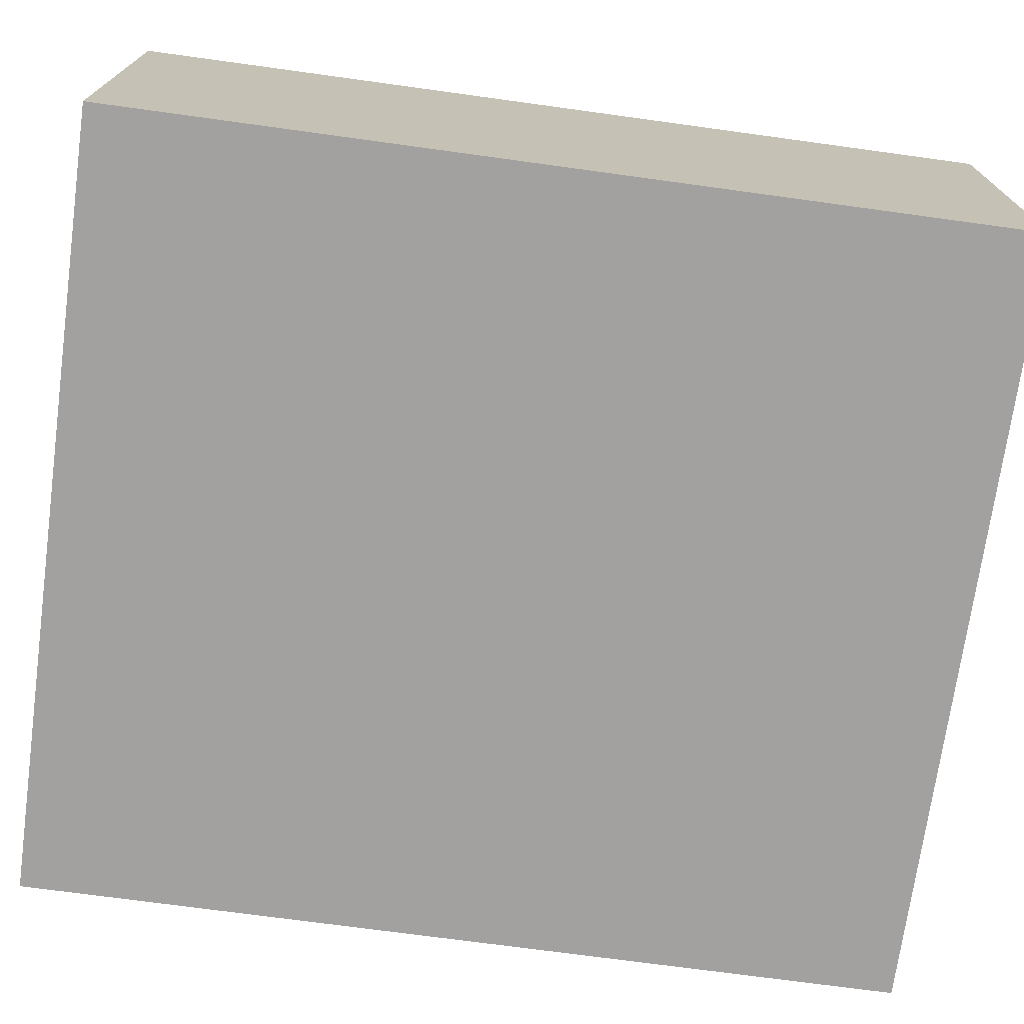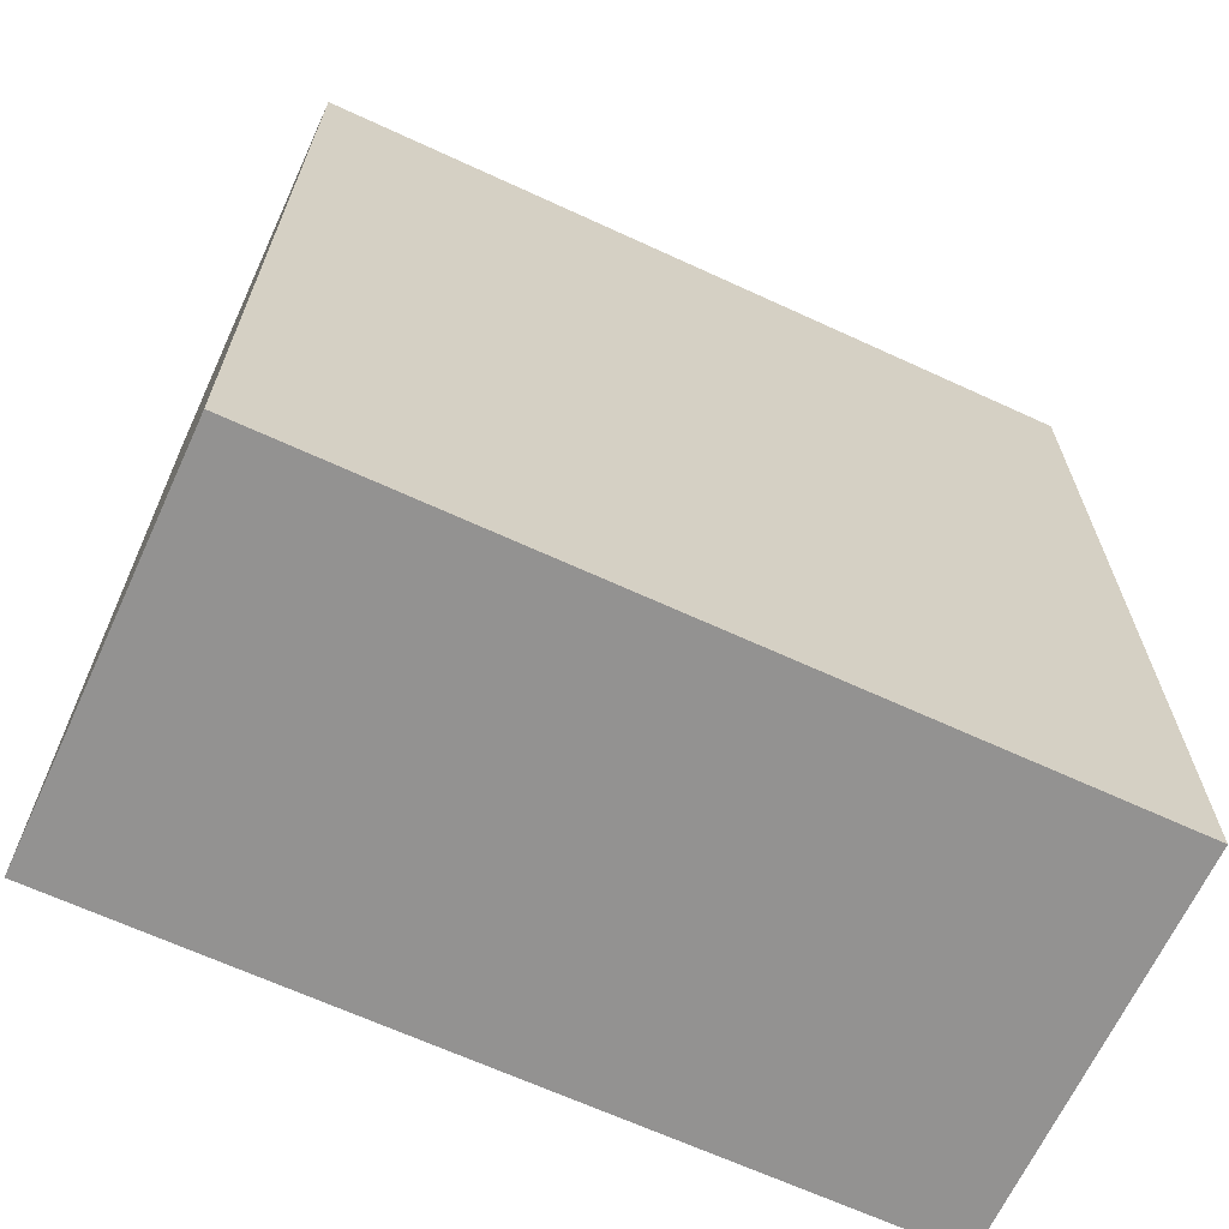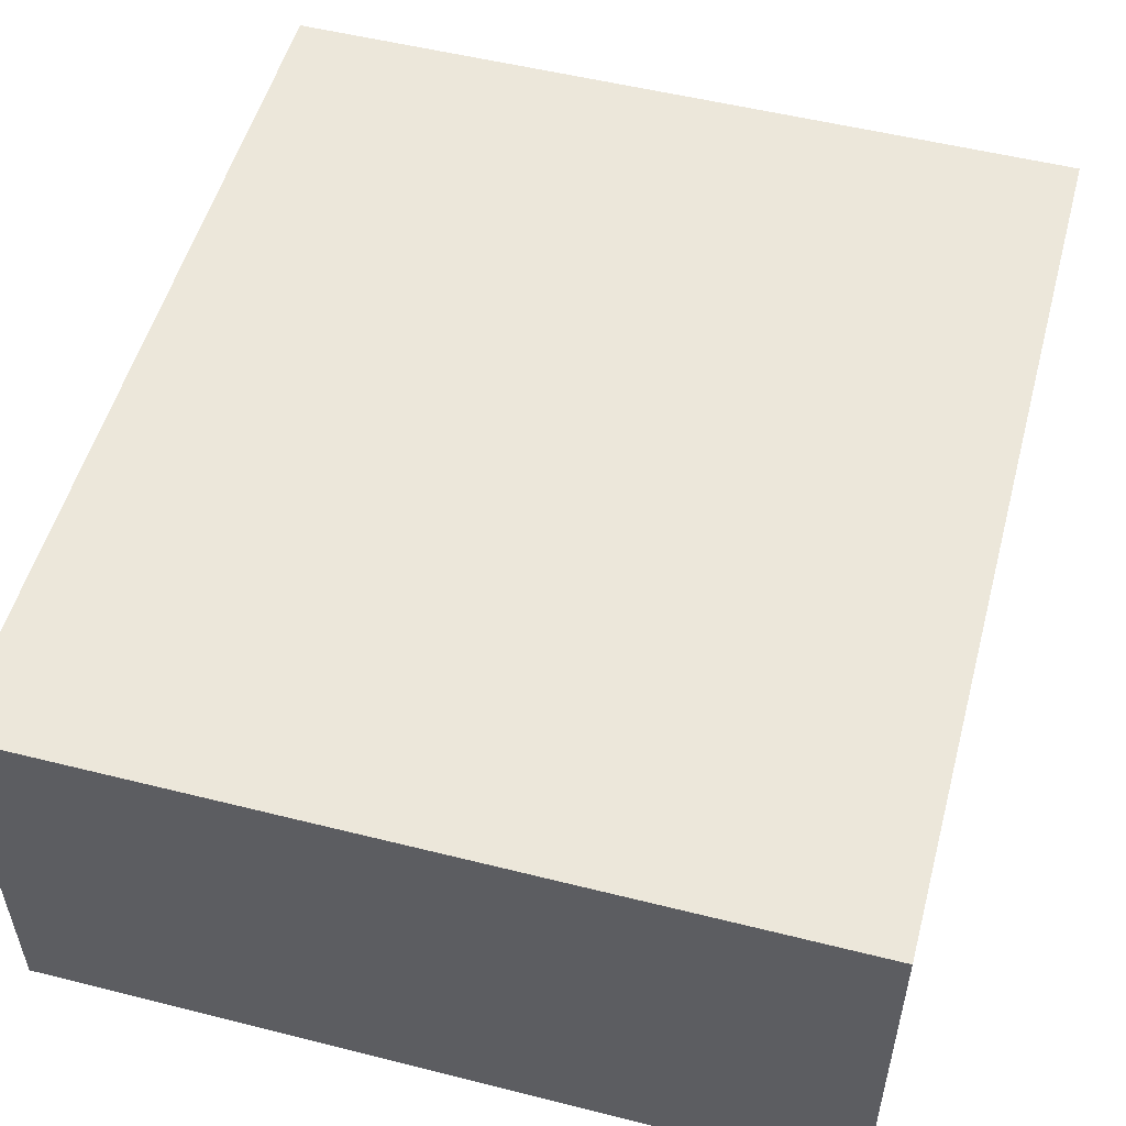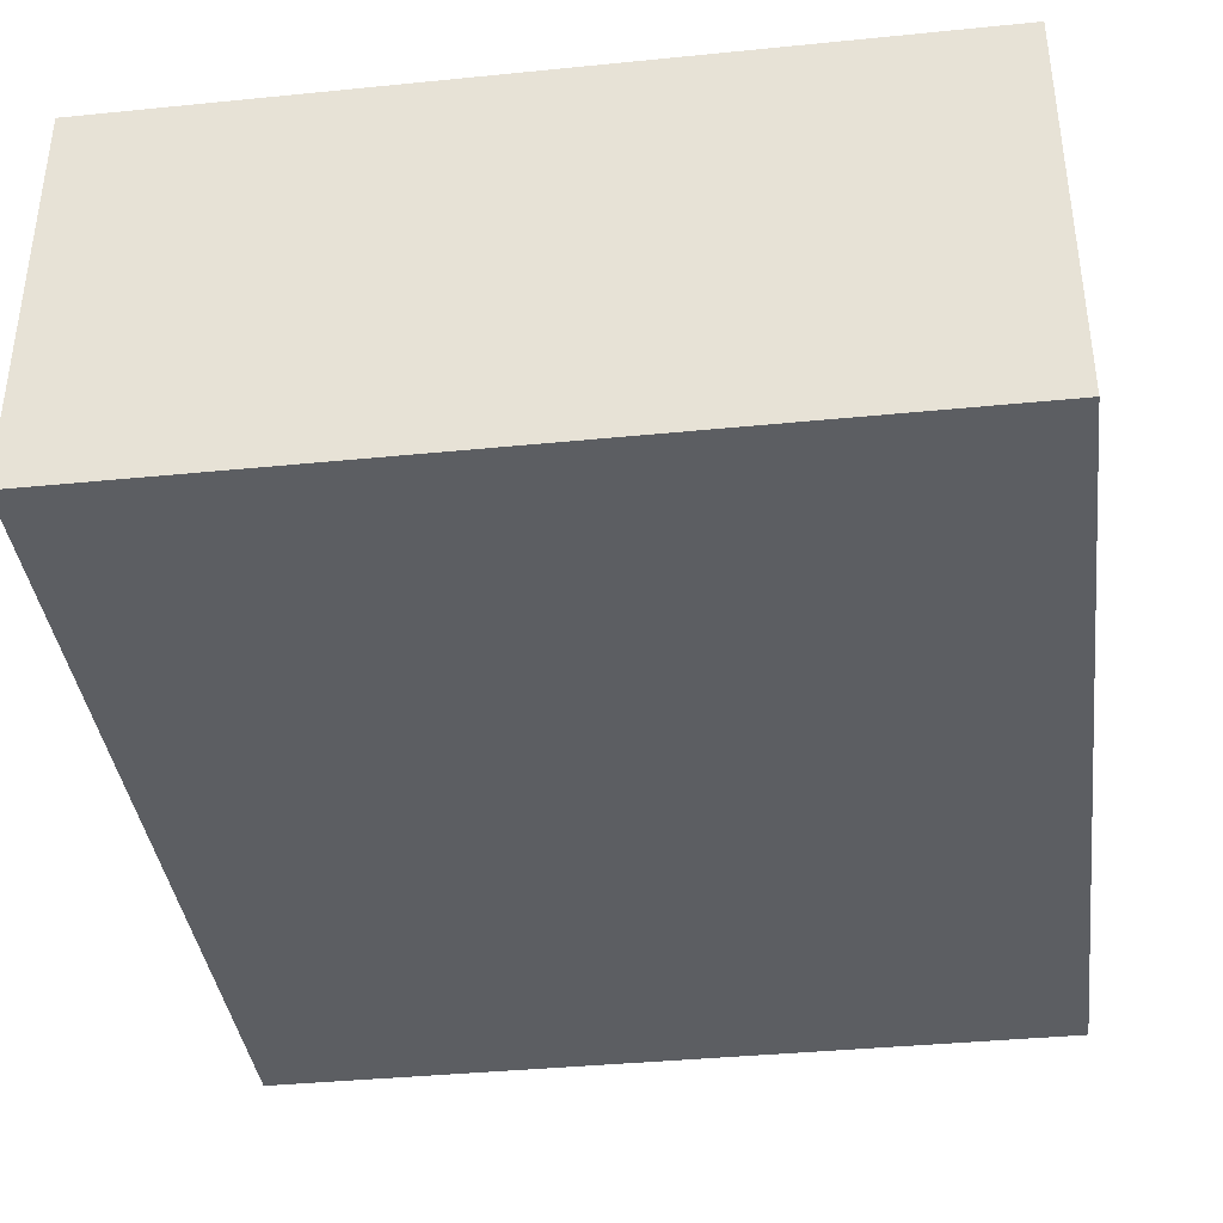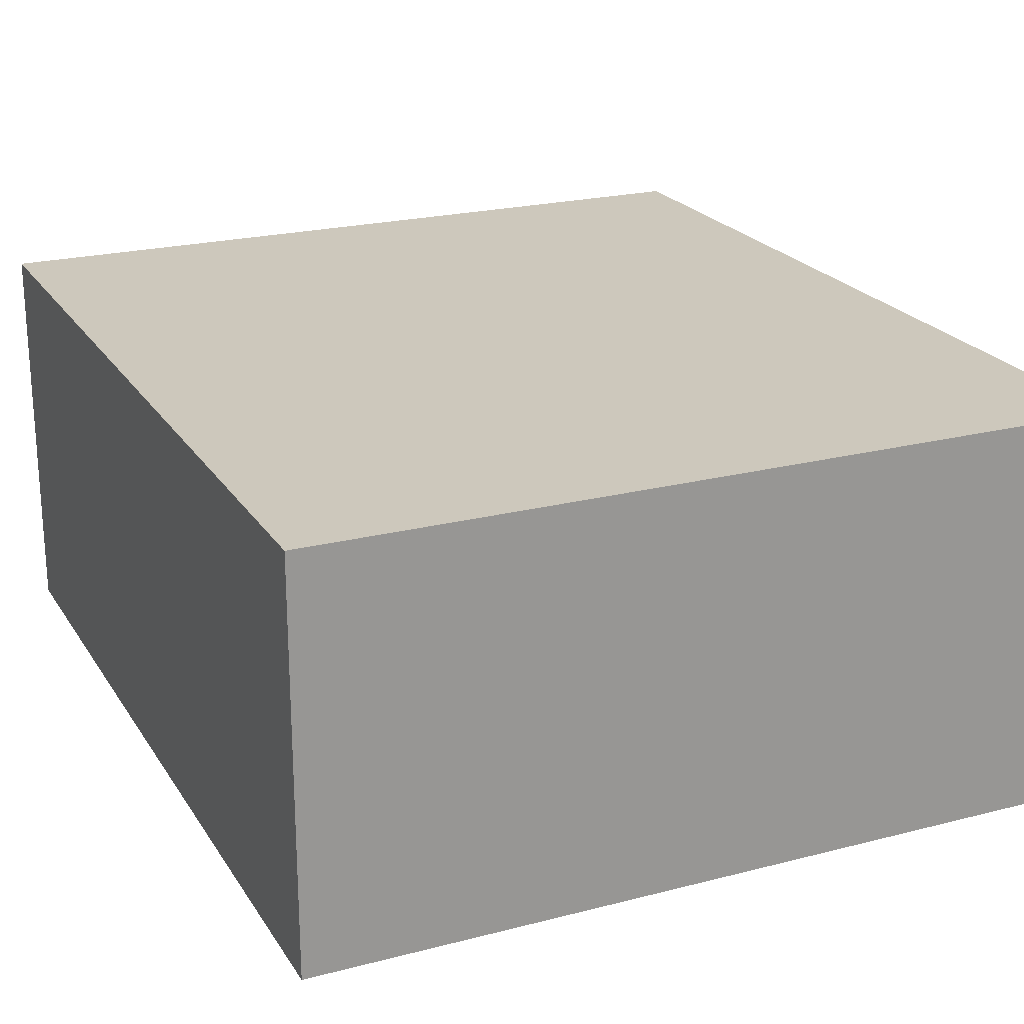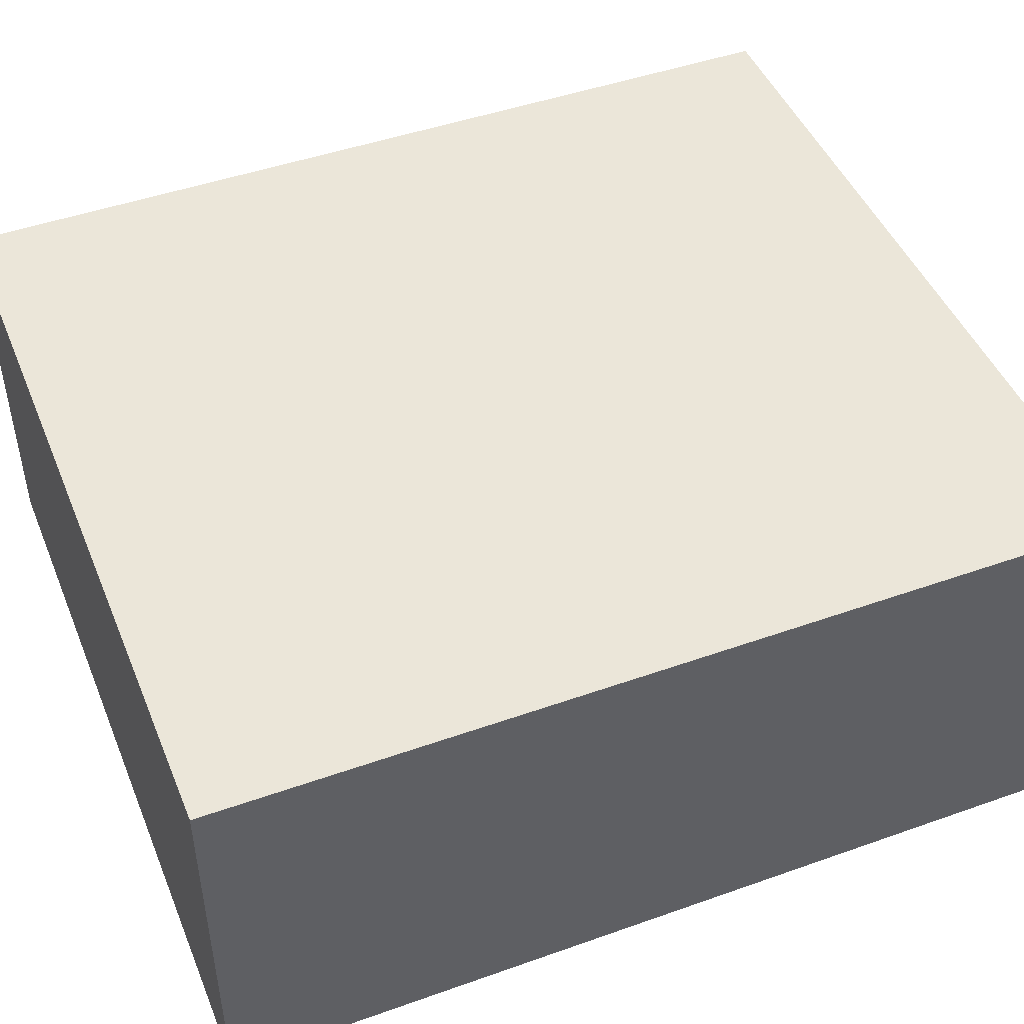
<metadata>
{"format":"obj","ext":"obj","renderer":"f3d","projection":"perspective","resolution":1024,"background":"white","views":[{"elev":-72.3,"azim":82.2,"up":"+Z"},{"elev":-66.4,"azim":155.2,"up":"+Y"},{"elev":52.9,"azim":15.1,"up":"+Z"},{"elev":-38.2,"azim":7.2,"up":"+Z"},{"elev":22.1,"azim":155.8,"up":"+Z"},{"elev":46.9,"azim":68.1,"up":"+Z"}]}
</metadata>
<code>
g default
v -0.1 0.4 0.05
v -0.1 0.2 0.05
v -0.1 0.2 -0.05
v -0.1 0.4 0
v -0.1 0.425 0
v -0.1 0.425 -0.05
v -0.1 0.425 0.05
v -0.1 0.4 0.05
v -0.1 0.4 0
v -0.1 0.425 0
v 0.1 0.2 0.05
v 0.1 0.375 0.025
v 0.1 0.2 -0.05
v 0.1 0.375 -0.025
v 0.1 0.4 0.05
v 0.1 0.4 0.025
v 0.1 0.4 -0.025
v 0.1 0.425 -0.05
v 0.1 0.425 0
v 0.1 0.4 0
v 0.1 0.375 0.025
v 0.1 0.4 0.025
v 0.1 0.375 -0.025
v 0.1 0.4 0
v 0.1 0.4 -0.025
v 0.1 0.4 0.025
v 0.1 0.425 0.05
v 0.1 0.4 0
v 0.1 0.4 0.05
v 0.1 0.425 0
v -0.075 0.375 0.05
v -0.1 0.2 0.05
v -0.1 0.4 0.05
v -0.075 0.4 0.05
v -0.05 0.35 0.05
v -0.05 0.375 0.05
v -0.025 0.3 0.05
v -0.025 0.35 0.05
v 0.025 0.3 0.05
v 0.1 0.2 0.05
v 0.05 0.35 0.05
v 0.025 0.35 0.05
v -0.025 0.375 0.05
v -0.05 0.4 0.05
v -0.075 0.425 0.05
v 0.025 0.375 0.05
v 0.05 0.375 0.05
v 0.05 0.4 0.05
v 0.075 0.375 0.05
v 0.075 0.4 0.05
v 0.075 0.425 0.05
v 0.1 0.4 0.05
v -0.075 0.4 0.05
v -0.1 0.4 0.05
v -0.1 0.425 0.05
v -0.075 0.425 0.05
v -0.05 0.375 0.05
v -0.075 0.375 0.05
v -0.05 0.4 0.05
v -0.025 0.35 0.05
v -0.05 0.35 0.05
v -0.025 0.375 0.05
v 0.025 0.3 0.05
v -0.025 0.3 0.05
v -0.025 0.35 0.05
v 0.025 0.35 0.05
v 0.05 0.35 0.05
v 0.025 0.35 0.05
v 0.025 0.375 0.05
v 0.05 0.375 0.05
v 0.075 0.375 0.05
v 0.05 0.4 0.05
v 0.075 0.4 0.05
v 0.1 0.4 0.05
v 0.075 0.425 0.05
v 0.1 0.425 0.05
v -0.1 0.2 -0.05
v -0.025 0.4 -0.05
v -0.1 0.425 -0.05
v -0.025 0.425 -0.05
v 0.025 0.4 -0.05
v 0.1 0.2 -0.05
v 0.025 0.425 -0.05
v 0.1 0.425 -0.05
v -0.025 0.4 -0.05
v 0.025 0.4 -0.05
v -0.025 0.425 -0.05
v 0.025 0.425 -0.05
v -0.1 0.2 -0.05
v -0.1 0.2 0.05
v 0.1 0.2 0.05
v 0.1 0.2 -0.05
v -0.1 0.425 0.05
v -0.1 0.425 0
v -0.075 0.425 0.05
v -0.075 0.425 0
v -0.075 0.425 -0.025
v -0.025 0.425 0
v -0.025 0.425 -0.025
v -0.025 0.425 -0.05
v 0.025 0.425 -0.025
v 0.025 0.425 -0.05
v 0.025 0.425 0
v 0.075 0.425 0
v 0.075 0.425 -0.025
v 0.075 0.425 0.05
v 0.1 0.425 0.05
v 0.1 0.425 0
v -0.075 0.425 0.05
v -0.075 0.425 0
v 0.075 0.425 0.05
v -0.025 0.425 0
v 0.025 0.425 0
v 0.075 0.425 0
v -0.025 0.425 -0.025
v 0.025 0.425 -0.025
v -0.1 0.425 0
v -0.075 0.425 -0.025
v -0.1 0.425 -0.05
v -0.025 0.425 -0.05
v 0.075 0.425 -0.025
v 0.1 0.425 0
v 0.025 0.425 -0.05
v 0.1 0.425 -0.05
g default_0
f 3 2 1
f 3 1 4
f 3 4 5
f 3 5 6
f 9 8 7
f 9 7 10
f 13 12 11
f 13 14 12
f 12 15 11
f 12 16 15
f 13 17 14
f 13 18 17
f 17 18 19
f 17 19 20
f 23 22 21
f 23 24 22
f 23 25 24
f 28 27 26
f 26 27 29
f 28 30 27
f 33 32 31
f 33 31 34
f 31 32 35
f 31 35 36
f 35 32 37
f 35 37 38
f 37 32 39
f 39 32 40
f 41 39 40
f 42 39 41
f 43 38 42
f 44 36 43
f 45 34 44
f 44 43 46
f 43 42 46
f 44 46 47
f 45 44 48
f 44 47 48
f 47 41 49
f 49 41 40
f 45 48 50
f 50 49 40
f 45 50 51
f 50 40 52
f 55 54 53
f 55 53 56
f 53 58 57
f 53 57 59
f 57 61 60
f 57 60 62
f 65 64 63
f 65 63 66
f 69 68 67
f 69 67 70
f 72 70 71
f 72 71 73
f 75 73 74
f 75 74 76
f 79 78 77
f 79 80 78
f 78 81 77
f 81 82 77
f 83 82 81
f 83 84 82
f 87 86 85
f 87 88 86
f 91 90 89
f 91 89 92
f 95 94 93
f 95 96 94
f 98 97 96
f 98 99 97
f 101 100 99
f 101 102 100
f 104 101 103
f 104 105 101
f 107 104 106
f 107 108 104
f 111 110 109
f 111 112 110
f 111 113 112
f 111 114 113
f 113 115 112
f 113 116 115
f 110 118 117
f 118 119 117
f 115 119 118
f 115 120 119
f 122 121 114
f 121 123 116
f 122 124 121
f 121 124 123

</code>
